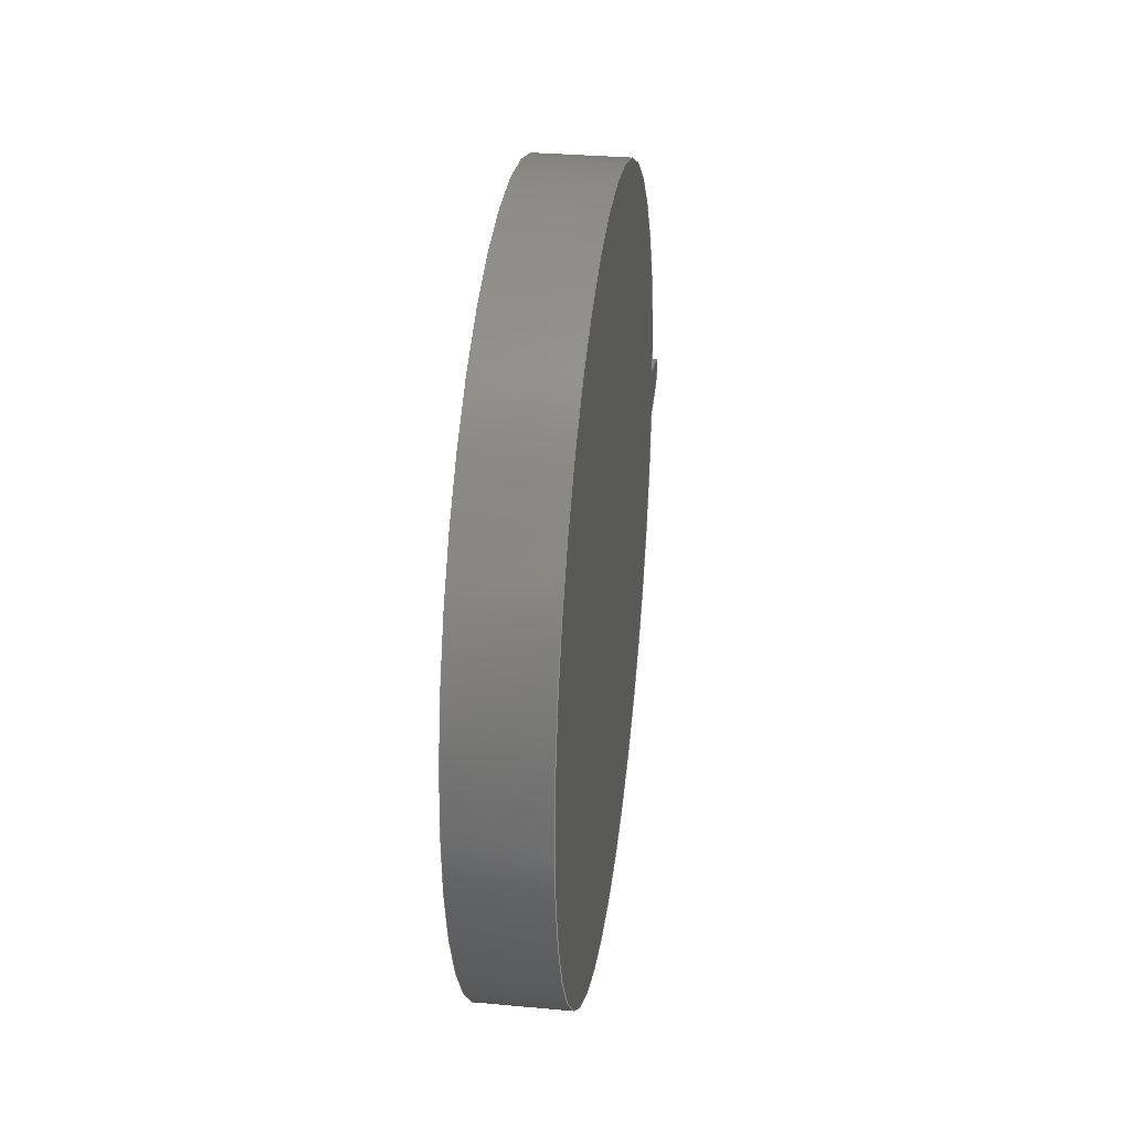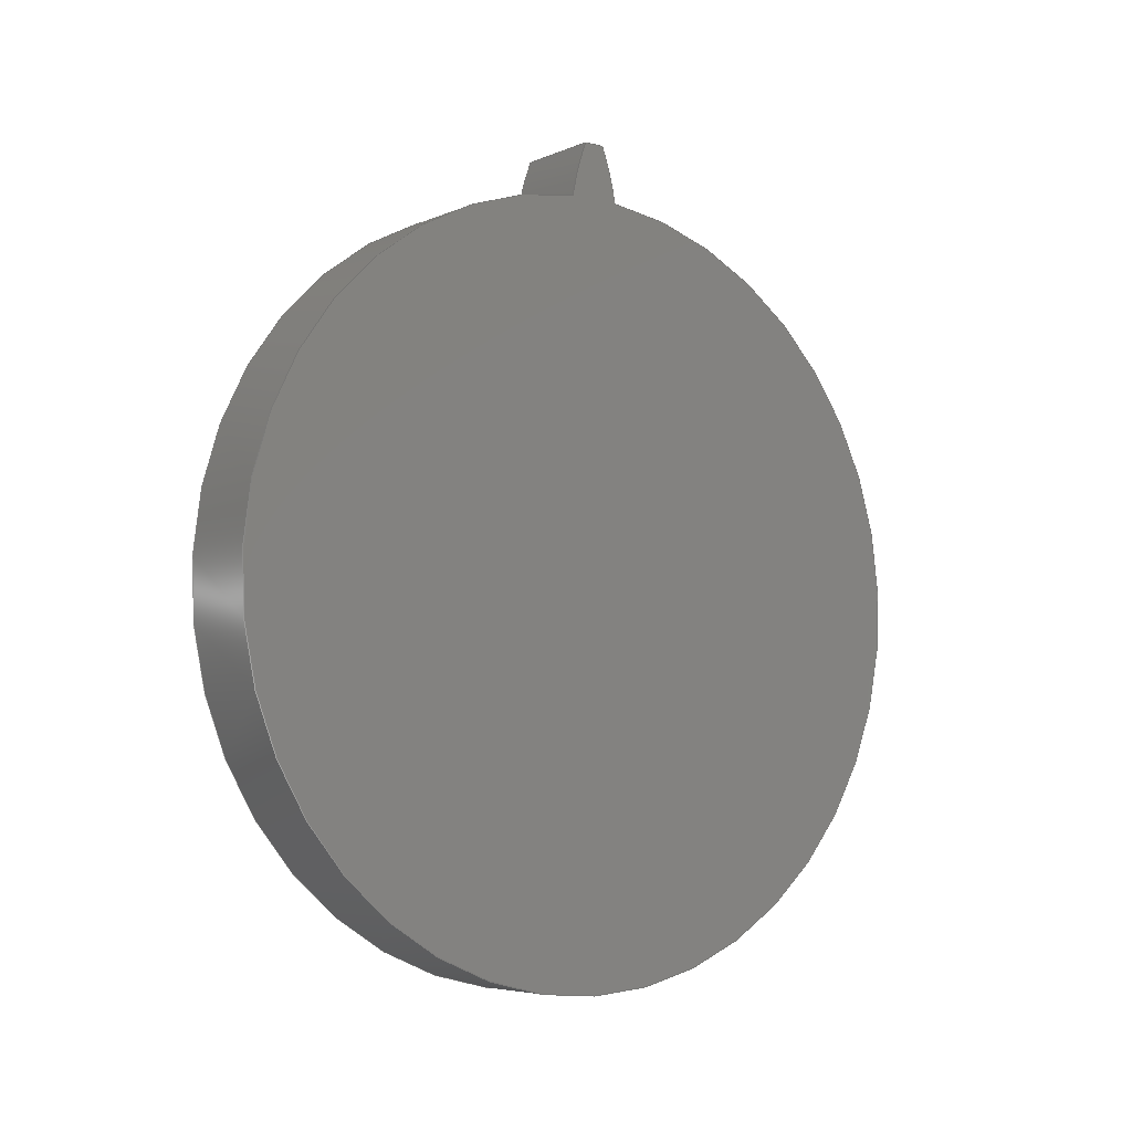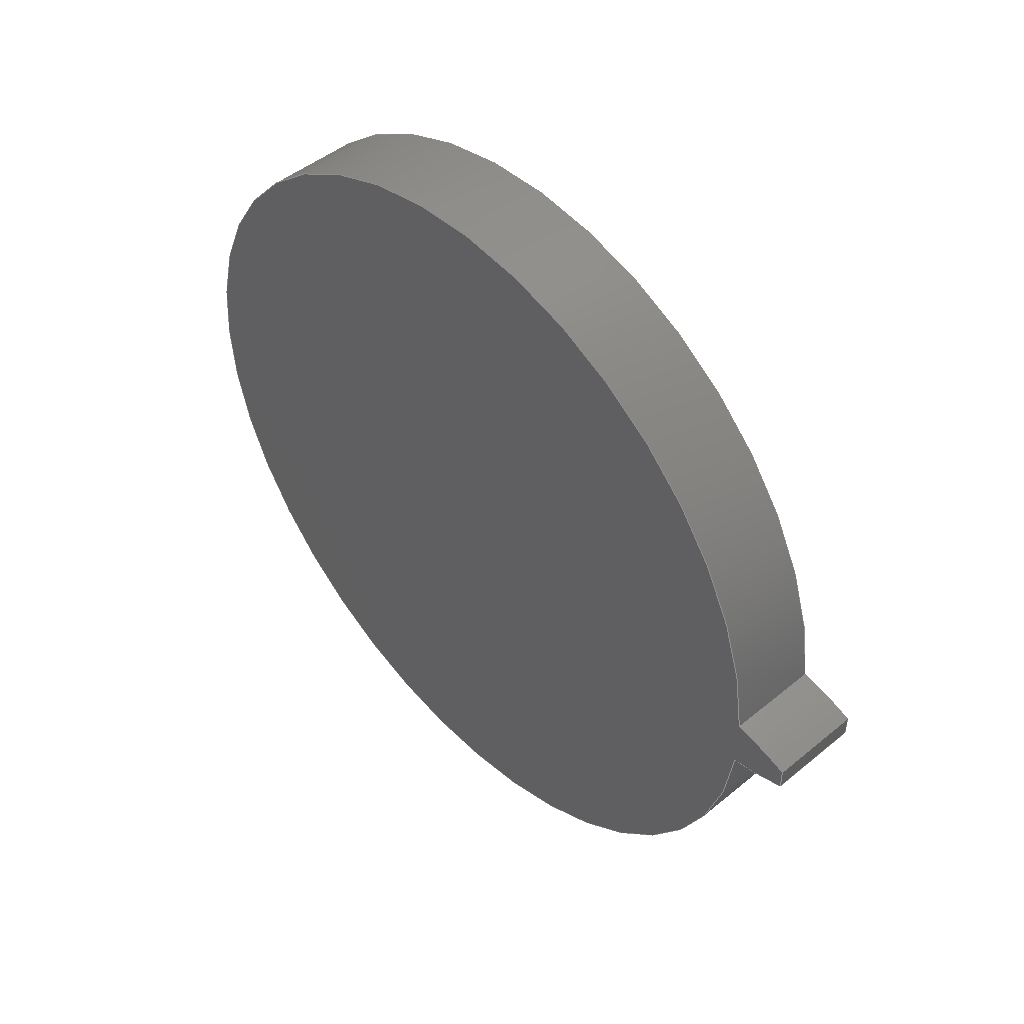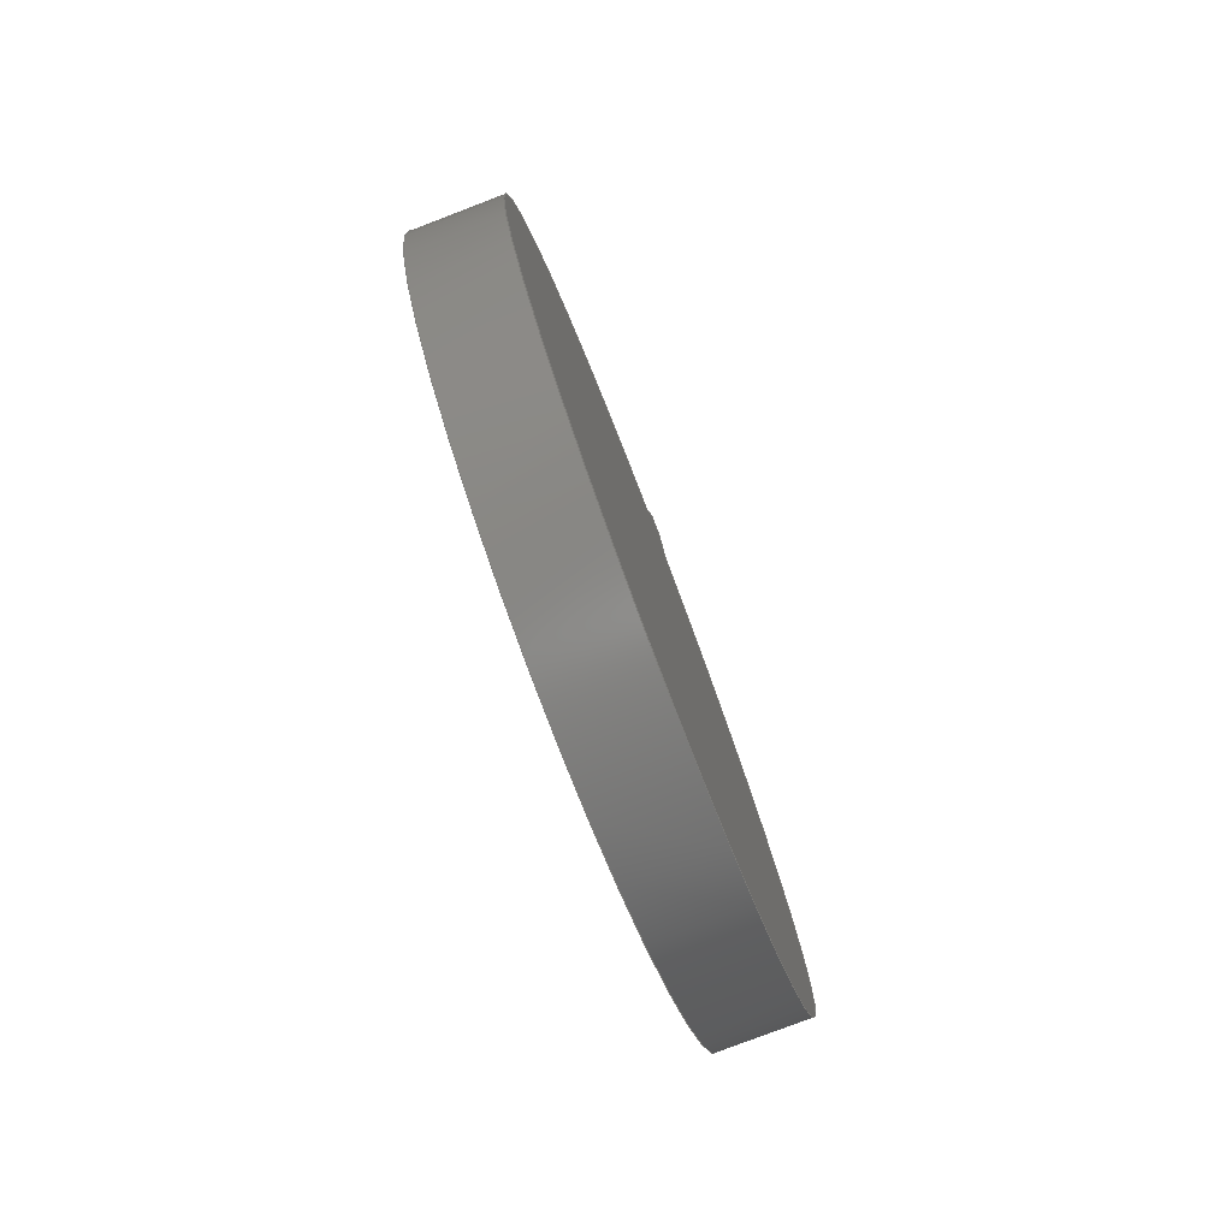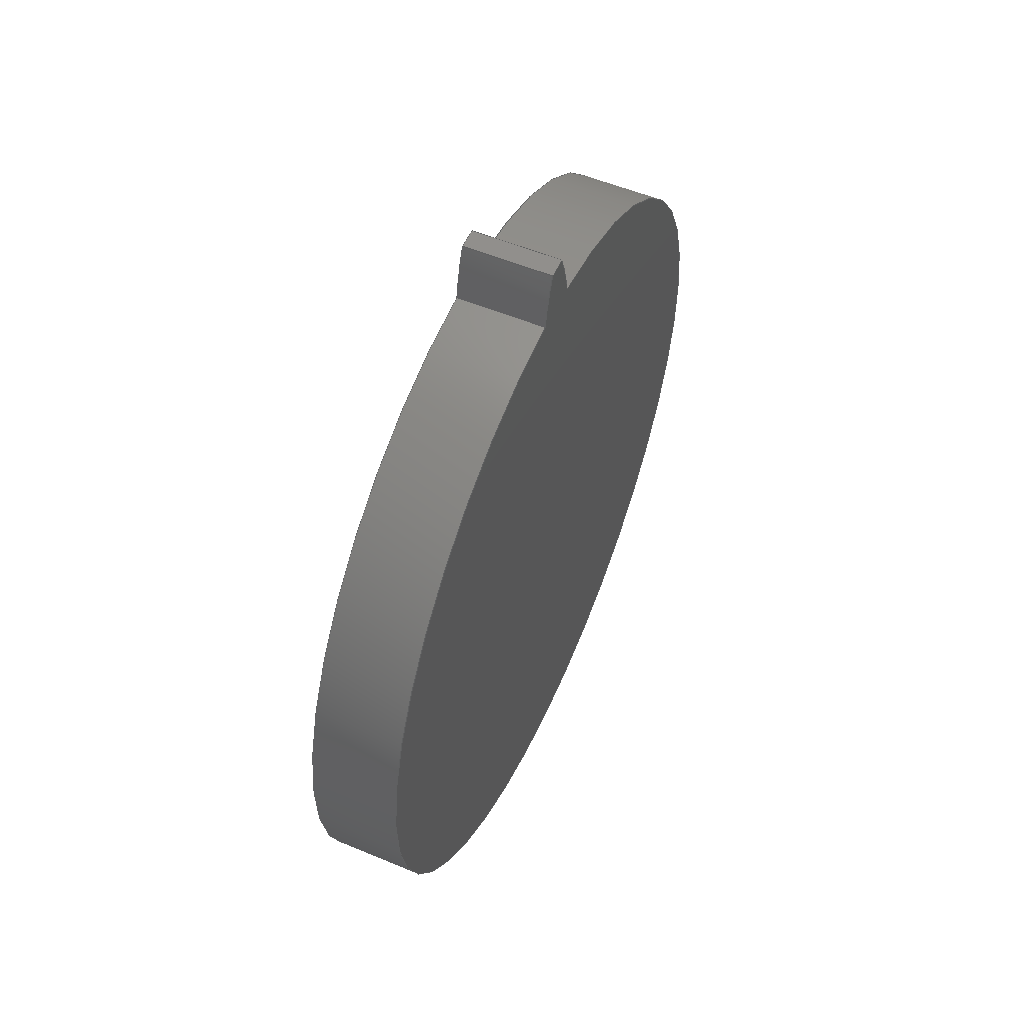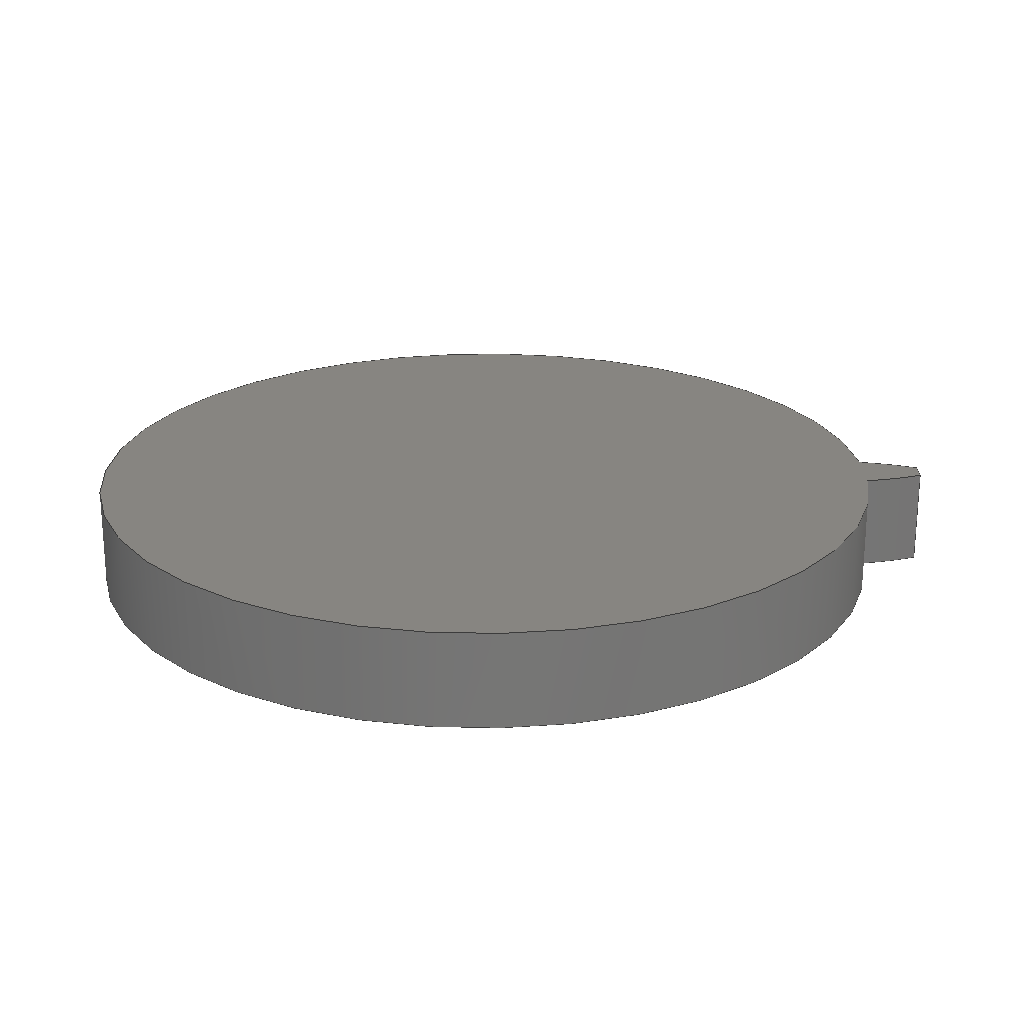
<metadata>
{"format":"step","ext":"step","renderer":"f3d","projection":"perspective","resolution":1024,"background":"white","views":[{"elev":31.6,"azim":7.4,"up":"+Z"},{"elev":-5.5,"azim":52.5,"up":"+Y"},{"elev":47.4,"azim":137.2,"up":"+Z"},{"elev":-78.7,"azim":20.9,"up":"+Y"},{"elev":54.9,"azim":23.8,"up":"+Y"},{"elev":-67.9,"azim":89.9,"up":"+Z"}]}
</metadata>
<code>
ISO-10303-21;
DATA;
#1=MECHANICAL_DESIGN_GEOMETRIC_PRESENTATION_REPRESENTATION('',(#4),#180);
#2=SHAPE_REPRESENTATION_RELATIONSHIP('SRR','None',#187,#3);
#3=ADVANCED_BREP_SHAPE_REPRESENTATION('',(#5),#179);
#4=STYLED_ITEM('',(#196),#5);
#5=MANIFOLD_SOLID_BREP('Body1',#92);
#6=CYLINDRICAL_SURFACE('',#111,1.045);
#7=CYLINDRICAL_SURFACE('',#113,1.497);
#8=CYLINDRICAL_SURFACE('',#115,1.045);
#9=FACE_OUTER_BOUND('',#15,.T.);
#10=FACE_OUTER_BOUND('',#16,.T.);
#11=FACE_OUTER_BOUND('',#17,.T.);
#12=FACE_OUTER_BOUND('',#18,.T.);
#13=FACE_OUTER_BOUND('',#19,.T.);
#14=FACE_OUTER_BOUND('',#20,.T.);
#15=EDGE_LOOP('',(#59,#60,#61,#62));
#16=EDGE_LOOP('',(#63,#64,#65,#66));
#17=EDGE_LOOP('',(#67,#68,#69,#70));
#18=EDGE_LOOP('',(#71,#72,#73,#74));
#19=EDGE_LOOP('',(#75,#76,#77,#78));
#20=EDGE_LOOP('',(#79,#80,#81,#82));
#21=LINE('',#156,#27);
#22=LINE('',#162,#28);
#23=LINE('',#164,#29);
#24=LINE('',#165,#30);
#25=LINE('',#169,#31);
#26=LINE('',#173,#32);
#27=VECTOR('',#124,1);
#28=VECTOR('',#131,1);
#29=VECTOR('',#132,1);
#30=VECTOR('',#133,1);
#31=VECTOR('',#138,1);
#32=VECTOR('',#143,1);
#33=CIRCLE('',#107,1.045);
#34=CIRCLE('',#108,1.045);
#35=CIRCLE('',#109,1.497);
#36=CIRCLE('',#112,1.045);
#37=CIRCLE('',#114,1.497);
#38=CIRCLE('',#116,1.045);
#39=VERTEX_POINT('',#152);
#40=VERTEX_POINT('',#153);
#41=VERTEX_POINT('',#155);
#42=VERTEX_POINT('',#157);
#43=VERTEX_POINT('',#161);
#44=VERTEX_POINT('',#163);
#45=VERTEX_POINT('',#167);
#46=VERTEX_POINT('',#171);
#47=EDGE_CURVE('',#39,#40,#33,.T.);
#48=EDGE_CURVE('',#40,#41,#21,.T.);
#49=EDGE_CURVE('',#41,#42,#34,.T.);
#50=EDGE_CURVE('',#42,#39,#35,.T.);
#51=EDGE_CURVE('',#43,#40,#22,.T.);
#52=EDGE_CURVE('',#44,#43,#23,.T.);
#53=EDGE_CURVE('',#41,#44,#24,.T.);
#54=EDGE_CURVE('',#45,#44,#36,.T.);
#55=EDGE_CURVE('',#42,#45,#25,.T.);
#56=EDGE_CURVE('',#46,#45,#37,.T.);
#57=EDGE_CURVE('',#39,#46,#26,.T.);
#58=EDGE_CURVE('',#43,#46,#38,.T.);
#59=ORIENTED_EDGE('',*,*,#47,.T.);
#60=ORIENTED_EDGE('',*,*,#48,.T.);
#61=ORIENTED_EDGE('',*,*,#49,.T.);
#62=ORIENTED_EDGE('',*,*,#50,.T.);
#63=ORIENTED_EDGE('',*,*,#51,.F.);
#64=ORIENTED_EDGE('',*,*,#52,.F.);
#65=ORIENTED_EDGE('',*,*,#53,.F.);
#66=ORIENTED_EDGE('',*,*,#48,.F.);
#67=ORIENTED_EDGE('',*,*,#53,.T.);
#68=ORIENTED_EDGE('',*,*,#54,.F.);
#69=ORIENTED_EDGE('',*,*,#55,.F.);
#70=ORIENTED_EDGE('',*,*,#49,.F.);
#71=ORIENTED_EDGE('',*,*,#55,.T.);
#72=ORIENTED_EDGE('',*,*,#56,.F.);
#73=ORIENTED_EDGE('',*,*,#57,.F.);
#74=ORIENTED_EDGE('',*,*,#50,.F.);
#75=ORIENTED_EDGE('',*,*,#57,.T.);
#76=ORIENTED_EDGE('',*,*,#58,.F.);
#77=ORIENTED_EDGE('',*,*,#51,.T.);
#78=ORIENTED_EDGE('',*,*,#47,.F.);
#79=ORIENTED_EDGE('',*,*,#58,.T.);
#80=ORIENTED_EDGE('',*,*,#56,.T.);
#81=ORIENTED_EDGE('',*,*,#54,.T.);
#82=ORIENTED_EDGE('',*,*,#52,.T.);
#83=PLANE('',#106);
#84=PLANE('',#110);
#85=PLANE('',#117);
#86=ADVANCED_FACE('',(#9),#83,.F.);
#87=ADVANCED_FACE('',(#10),#84,.T.);
#88=ADVANCED_FACE('',(#11),#6,.T.);
#89=ADVANCED_FACE('',(#12),#7,.T.);
#90=ADVANCED_FACE('',(#13),#8,.T.);
#91=ADVANCED_FACE('',(#14),#85,.T.);
#92=CLOSED_SHELL('',(#86,#87,#88,#89,#90,#91));
#93=DERIVED_UNIT_ELEMENT(#95,1);
#94=DERIVED_UNIT_ELEMENT(#182,3);
#95=(
MASS_UNIT()
NAMED_UNIT(*)
SI_UNIT(.KILO.,.GRAM.)
);
#96=DERIVED_UNIT((#93,#94));
#97=MEASURE_REPRESENTATION_ITEM('density measure',
POSITIVE_RATIO_MEASURE(7850),#96);
#98=PROPERTY_DEFINITION_REPRESENTATION(#103,#100);
#99=PROPERTY_DEFINITION_REPRESENTATION(#104,#101);
#100=REPRESENTATION('material name',(#102),#179);
#101=REPRESENTATION('density',(#97),#179);
#102=DESCRIPTIVE_REPRESENTATION_ITEM('Steel','Steel');
#103=PROPERTY_DEFINITION('material property','material name',#189);
#104=PROPERTY_DEFINITION('material property','density of part',#189);
#105=AXIS2_PLACEMENT_3D('placement',#150,#118,#119);
#106=AXIS2_PLACEMENT_3D('',#151,#120,#121);
#107=AXIS2_PLACEMENT_3D('',#154,#122,#123);
#108=AXIS2_PLACEMENT_3D('',#158,#125,#126);
#109=AXIS2_PLACEMENT_3D('',#159,#127,#128);
#110=AXIS2_PLACEMENT_3D('',#160,#129,#130);
#111=AXIS2_PLACEMENT_3D('',#166,#134,#135);
#112=AXIS2_PLACEMENT_3D('',#168,#136,#137);
#113=AXIS2_PLACEMENT_3D('',#170,#139,#140);
#114=AXIS2_PLACEMENT_3D('',#172,#141,#142);
#115=AXIS2_PLACEMENT_3D('',#174,#144,#145);
#116=AXIS2_PLACEMENT_3D('',#175,#146,#147);
#117=AXIS2_PLACEMENT_3D('',#176,#148,#149);
#118=DIRECTION('axis',(0,0,1));
#119=DIRECTION('refdir',(1,0,0));
#120=DIRECTION('center_axis',(1,0,0));
#121=DIRECTION('ref_axis',(0,0,-1));
#122=DIRECTION('center_axis',(-1,0,0));
#123=DIRECTION('ref_axis',(0,0.3715,0.9284));
#124=DIRECTION('',(0,0,-1));
#125=DIRECTION('center_axis',(-1,0,0));
#126=DIRECTION('ref_axis',(0,0.1649,-0.9863));
#127=DIRECTION('center_axis',(-1,0,0));
#128=DIRECTION('ref_axis',(0,0.9977,0.0678));
#129=DIRECTION('center_axis',(0,1,0));
#130=DIRECTION('ref_axis',(0,0,1));
#131=DIRECTION('',(-1,0,0));
#132=DIRECTION('',(0,0,1));
#133=DIRECTION('',(1,0,0));
#134=DIRECTION('center_axis',(1,0,0));
#135=DIRECTION('ref_axis',(0,0.1649,-0.9863));
#136=DIRECTION('center_axis',(1,0,0));
#137=DIRECTION('ref_axis',(0,0.1649,-0.9863));
#138=DIRECTION('',(1,0,0));
#139=DIRECTION('center_axis',(1,0,0));
#140=DIRECTION('ref_axis',(0,-1,2.744e-15));
#141=DIRECTION('center_axis',(1,0,0));
#142=DIRECTION('ref_axis',(0,0.9977,0.0678));
#143=DIRECTION('',(1,0,0));
#144=DIRECTION('center_axis',(1,0,0));
#145=DIRECTION('ref_axis',(0,0.3715,0.9284));
#146=DIRECTION('center_axis',(1,0,0));
#147=DIRECTION('ref_axis',(0,0.3715,0.9284));
#148=DIRECTION('center_axis',(1,0,0));
#149=DIRECTION('ref_axis',(0,0,-1));
#150=CARTESIAN_POINT('',(0,0,0));
#151=CARTESIAN_POINT('Origin',(-0.175,0.1063,0));
#152=CARTESIAN_POINT('',(-0.175,1.494,0.1015));
#153=CARTESIAN_POINT('',(-0.175,1.71,0.041));
#154=CARTESIAN_POINT('Origin',(-0.175,1.321,-0.9292));
#155=CARTESIAN_POINT('',(-0.175,1.71,-0.041));
#156=CARTESIAN_POINT('',(-0.175,1.71,0.041));
#157=CARTESIAN_POINT('',(-0.175,1.494,-0.1015));
#158=CARTESIAN_POINT('Origin',(-0.175,1.321,0.9292));
#159=CARTESIAN_POINT('Origin',(-0.175,0,0));
#160=CARTESIAN_POINT('Origin',(0,1.71,-0.041));
#161=CARTESIAN_POINT('',(0.175,1.71,0.041));
#162=CARTESIAN_POINT('',(0,1.71,0.041));
#163=CARTESIAN_POINT('',(0.175,1.71,-0.041));
#164=CARTESIAN_POINT('',(0.175,1.71,0.041));
#165=CARTESIAN_POINT('',(0,1.71,-0.041));
#166=CARTESIAN_POINT('Origin',(0,1.321,0.9292));
#167=CARTESIAN_POINT('',(0.175,1.494,-0.1015));
#168=CARTESIAN_POINT('Origin',(0.175,1.321,0.9292));
#169=CARTESIAN_POINT('',(0,1.494,-0.1015));
#170=CARTESIAN_POINT('Origin',(0,0,0));
#171=CARTESIAN_POINT('',(0.175,1.494,0.1015));
#172=CARTESIAN_POINT('Origin',(0.175,0,0));
#173=CARTESIAN_POINT('',(0,1.494,0.1015));
#174=CARTESIAN_POINT('Origin',(0,1.321,-0.9292));
#175=CARTESIAN_POINT('Origin',(0.175,1.321,-0.9292));
#176=CARTESIAN_POINT('Origin',(0.175,0.1063,0));
#177=UNCERTAINTY_MEASURE_WITH_UNIT(LENGTH_MEASURE(0.001),#181,
'DISTANCE_ACCURACY_VALUE',
'Maximum model space distance between geometric entities at asserted c
onnectivities');
#178=UNCERTAINTY_MEASURE_WITH_UNIT(LENGTH_MEASURE(0.001),#181,
'DISTANCE_ACCURACY_VALUE',
'Maximum model space distance between geometric entities at asserted c
onnectivities');
#179=(
GEOMETRIC_REPRESENTATION_CONTEXT(3)
GLOBAL_UNCERTAINTY_ASSIGNED_CONTEXT((#177))
GLOBAL_UNIT_ASSIGNED_CONTEXT((#181,#183,#184))
REPRESENTATION_CONTEXT('','3D')
);
#180=(
GEOMETRIC_REPRESENTATION_CONTEXT(3)
GLOBAL_UNCERTAINTY_ASSIGNED_CONTEXT((#178))
GLOBAL_UNIT_ASSIGNED_CONTEXT((#181,#183,#184))
REPRESENTATION_CONTEXT('','3D')
);
#181=(
LENGTH_UNIT()
NAMED_UNIT(*)
SI_UNIT(.CENTI.,.METRE.)
);
#182=(
LENGTH_UNIT()
NAMED_UNIT(*)
SI_UNIT($,.METRE.)
);
#183=(
NAMED_UNIT(*)
PLANE_ANGLE_UNIT()
SI_UNIT($,.RADIAN.)
);
#184=(
NAMED_UNIT(*)
SI_UNIT($,.STERADIAN.)
SOLID_ANGLE_UNIT()
);
#185=SHAPE_DEFINITION_REPRESENTATION(#186,#187);
#186=PRODUCT_DEFINITION_SHAPE('',$,#189);
#187=SHAPE_REPRESENTATION('',(#105),#179);
#188=PRODUCT_DEFINITION_CONTEXT('part definition',#193,'design');
#189=PRODUCT_DEFINITION('Driven Gearwheel','Driven Gearwheel',#190,#188);
#190=PRODUCT_DEFINITION_FORMATION('',$,#195);
#191=PRODUCT_RELATED_PRODUCT_CATEGORY('Driven Gearwheel',
'Driven Gearwheel',(#195));
#192=APPLICATION_PROTOCOL_DEFINITION('international standard',
'automotive_design',2009,#193);
#193=APPLICATION_CONTEXT(
'Core Data for Automotive Mechanical Design Process');
#194=PRODUCT_CONTEXT('part definition',#193,'mechanical');
#195=PRODUCT('Driven Gearwheel','Driven Gearwheel',$,(#194));
#196=PRESENTATION_STYLE_ASSIGNMENT((#197));
#197=SURFACE_STYLE_USAGE(.BOTH.,#198);
#198=SURFACE_SIDE_STYLE('',(#199));
#199=SURFACE_STYLE_FILL_AREA(#200);
#200=FILL_AREA_STYLE('Steel - Satin',(#201));
#201=FILL_AREA_STYLE_COLOUR('Steel - Satin',#202);
#202=COLOUR_RGB('Steel - Satin',0.6275,0.6275,0.6275);
ENDSEC;
END-ISO-10303-21;

</code>
